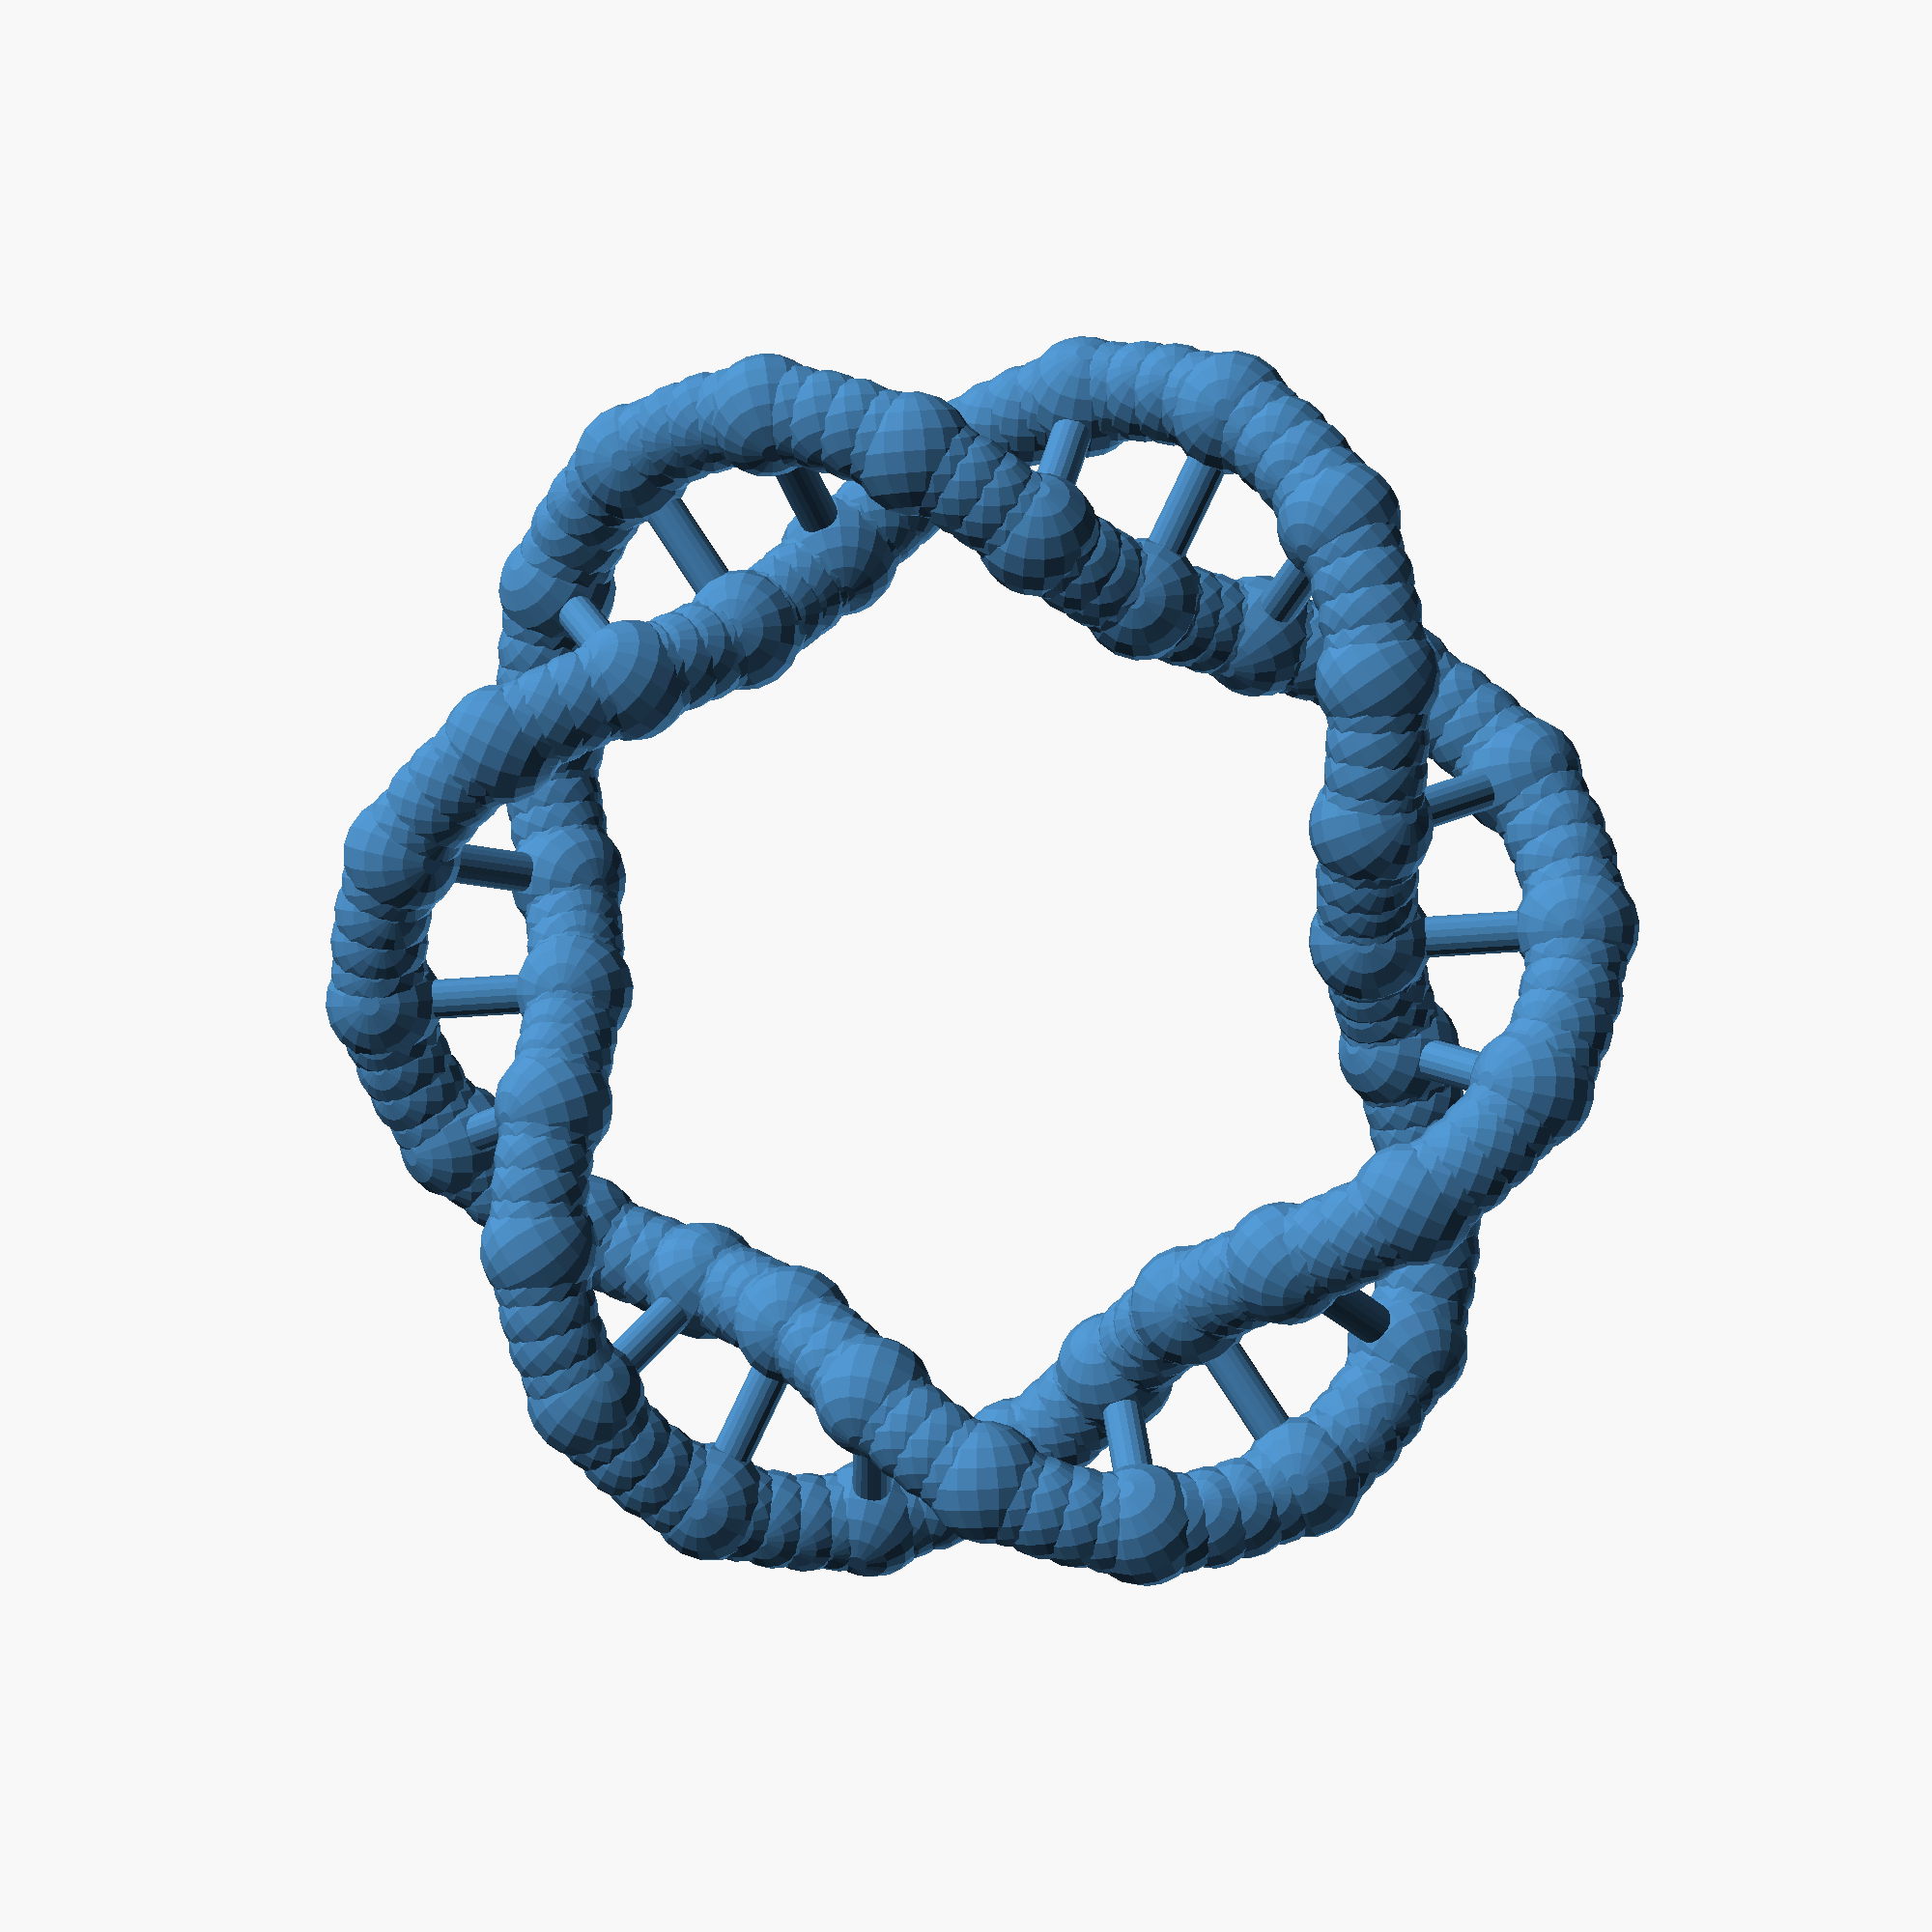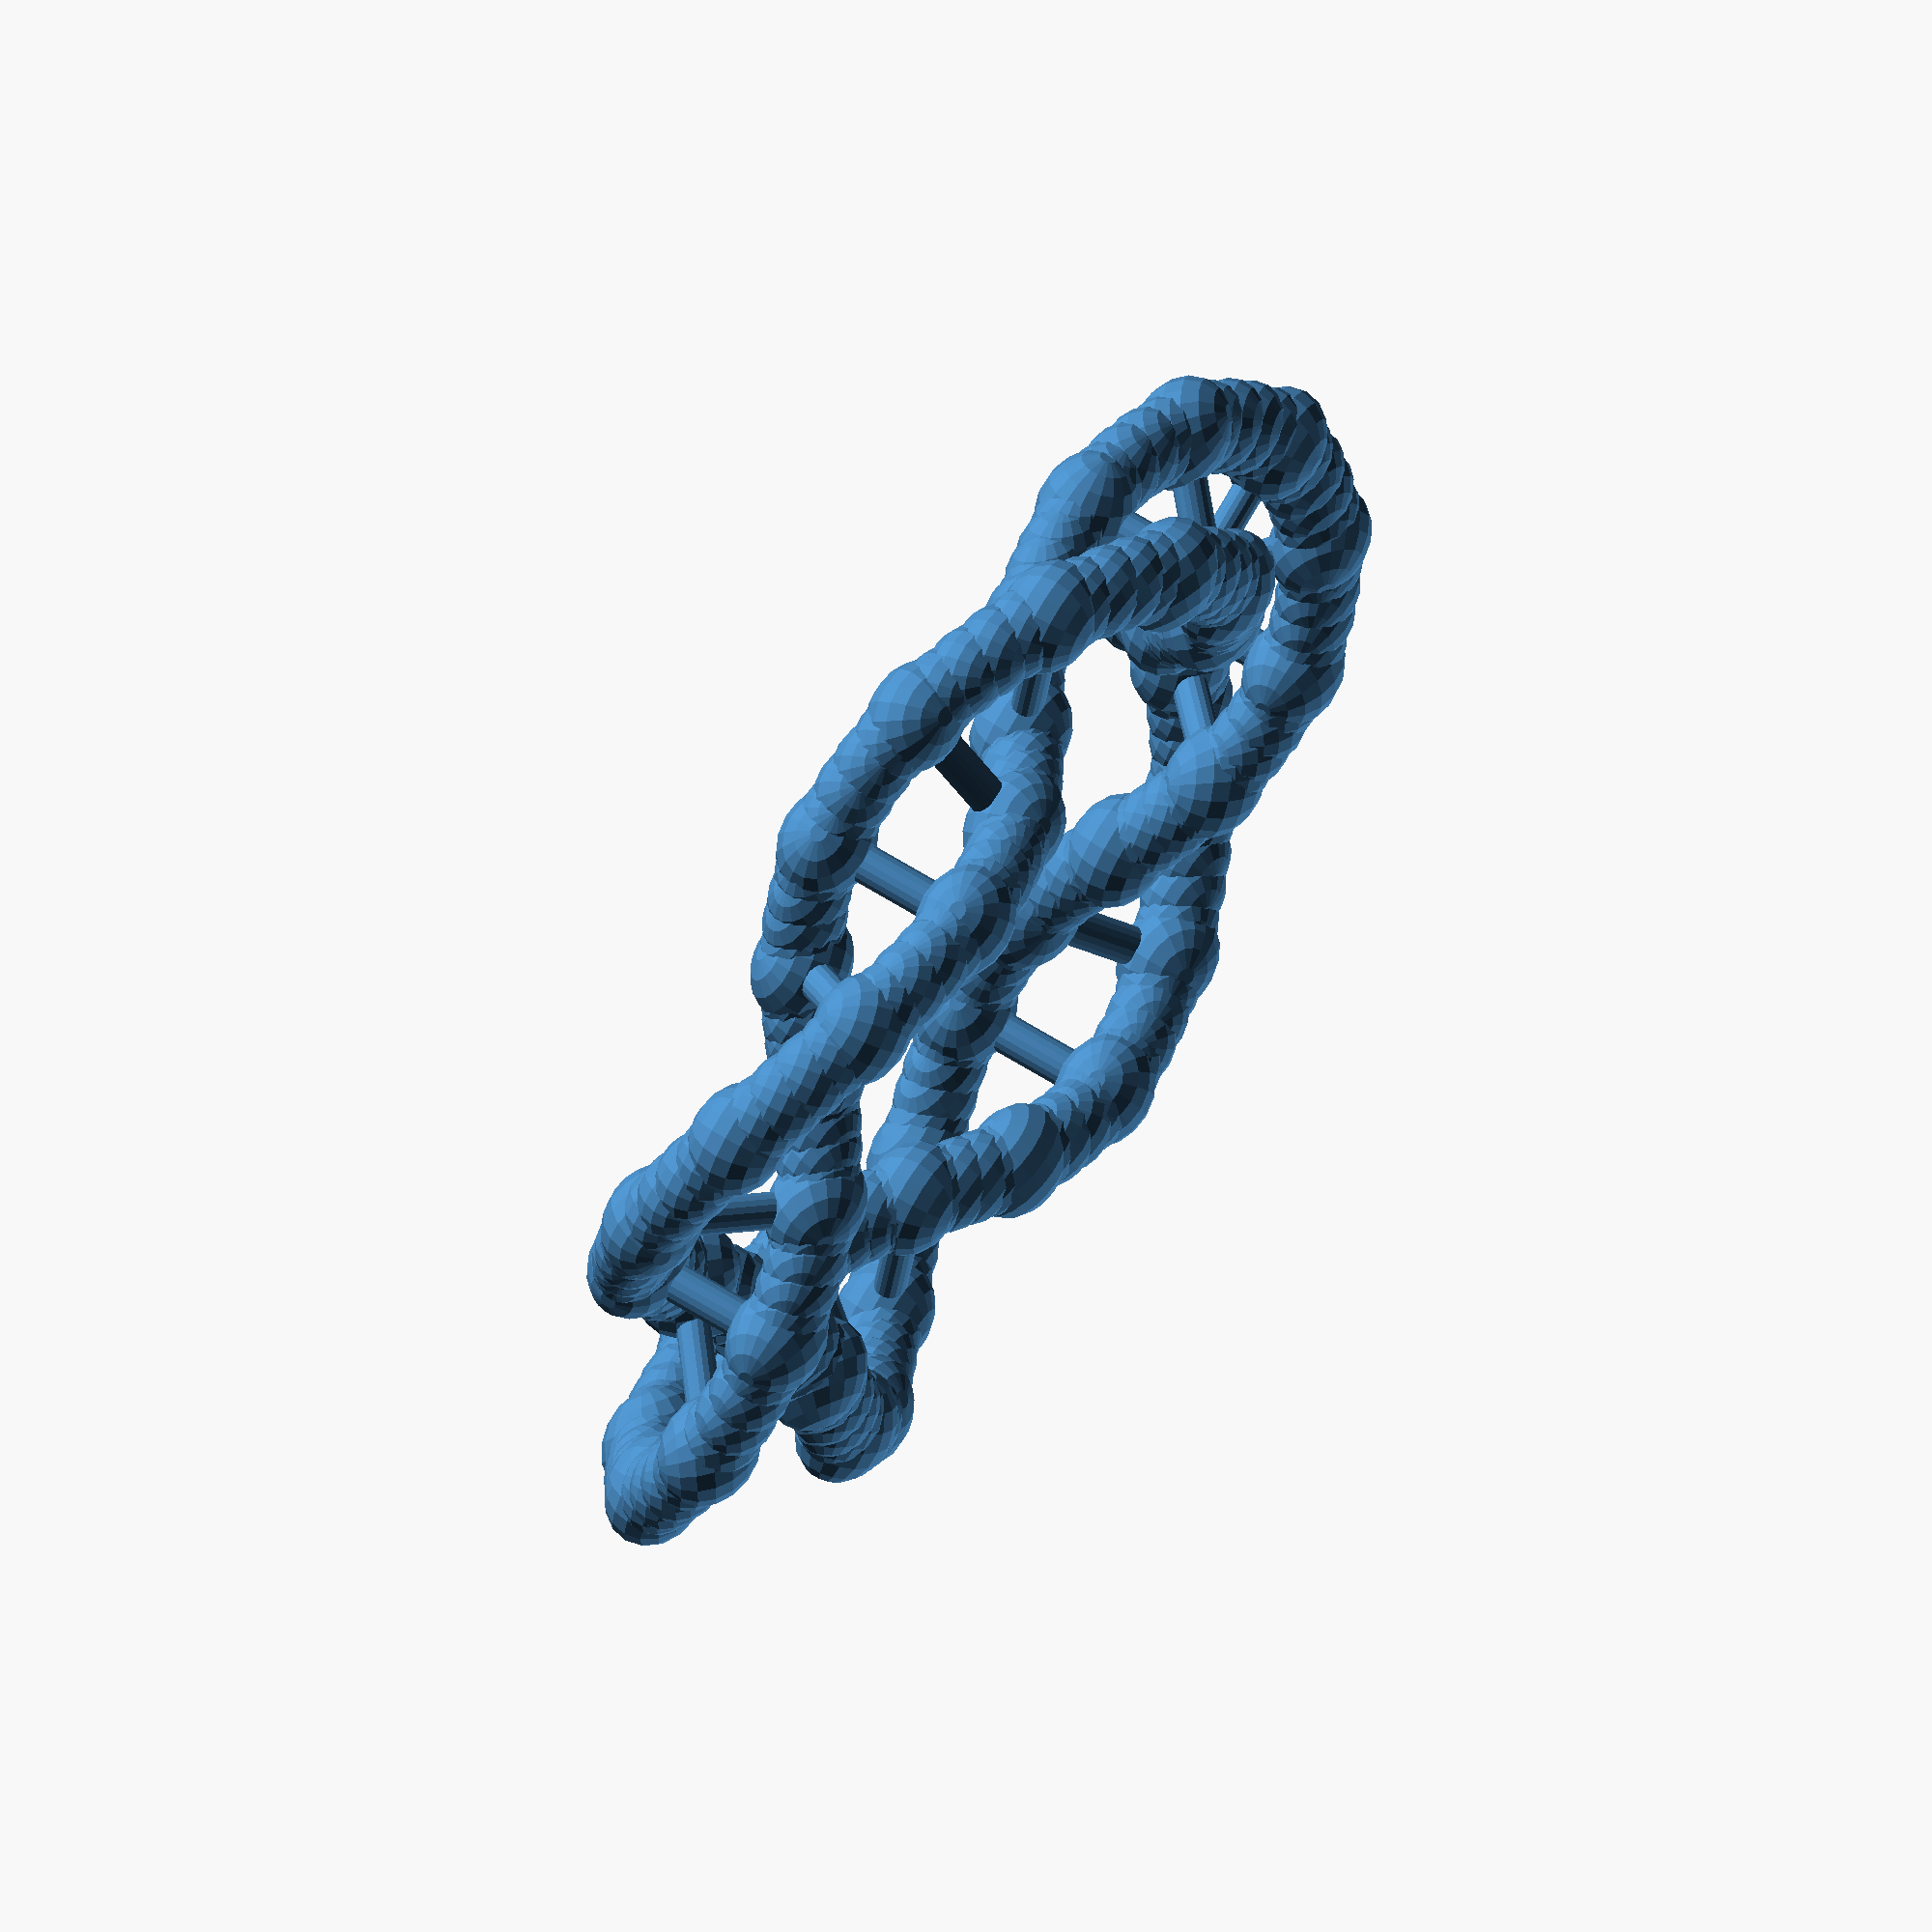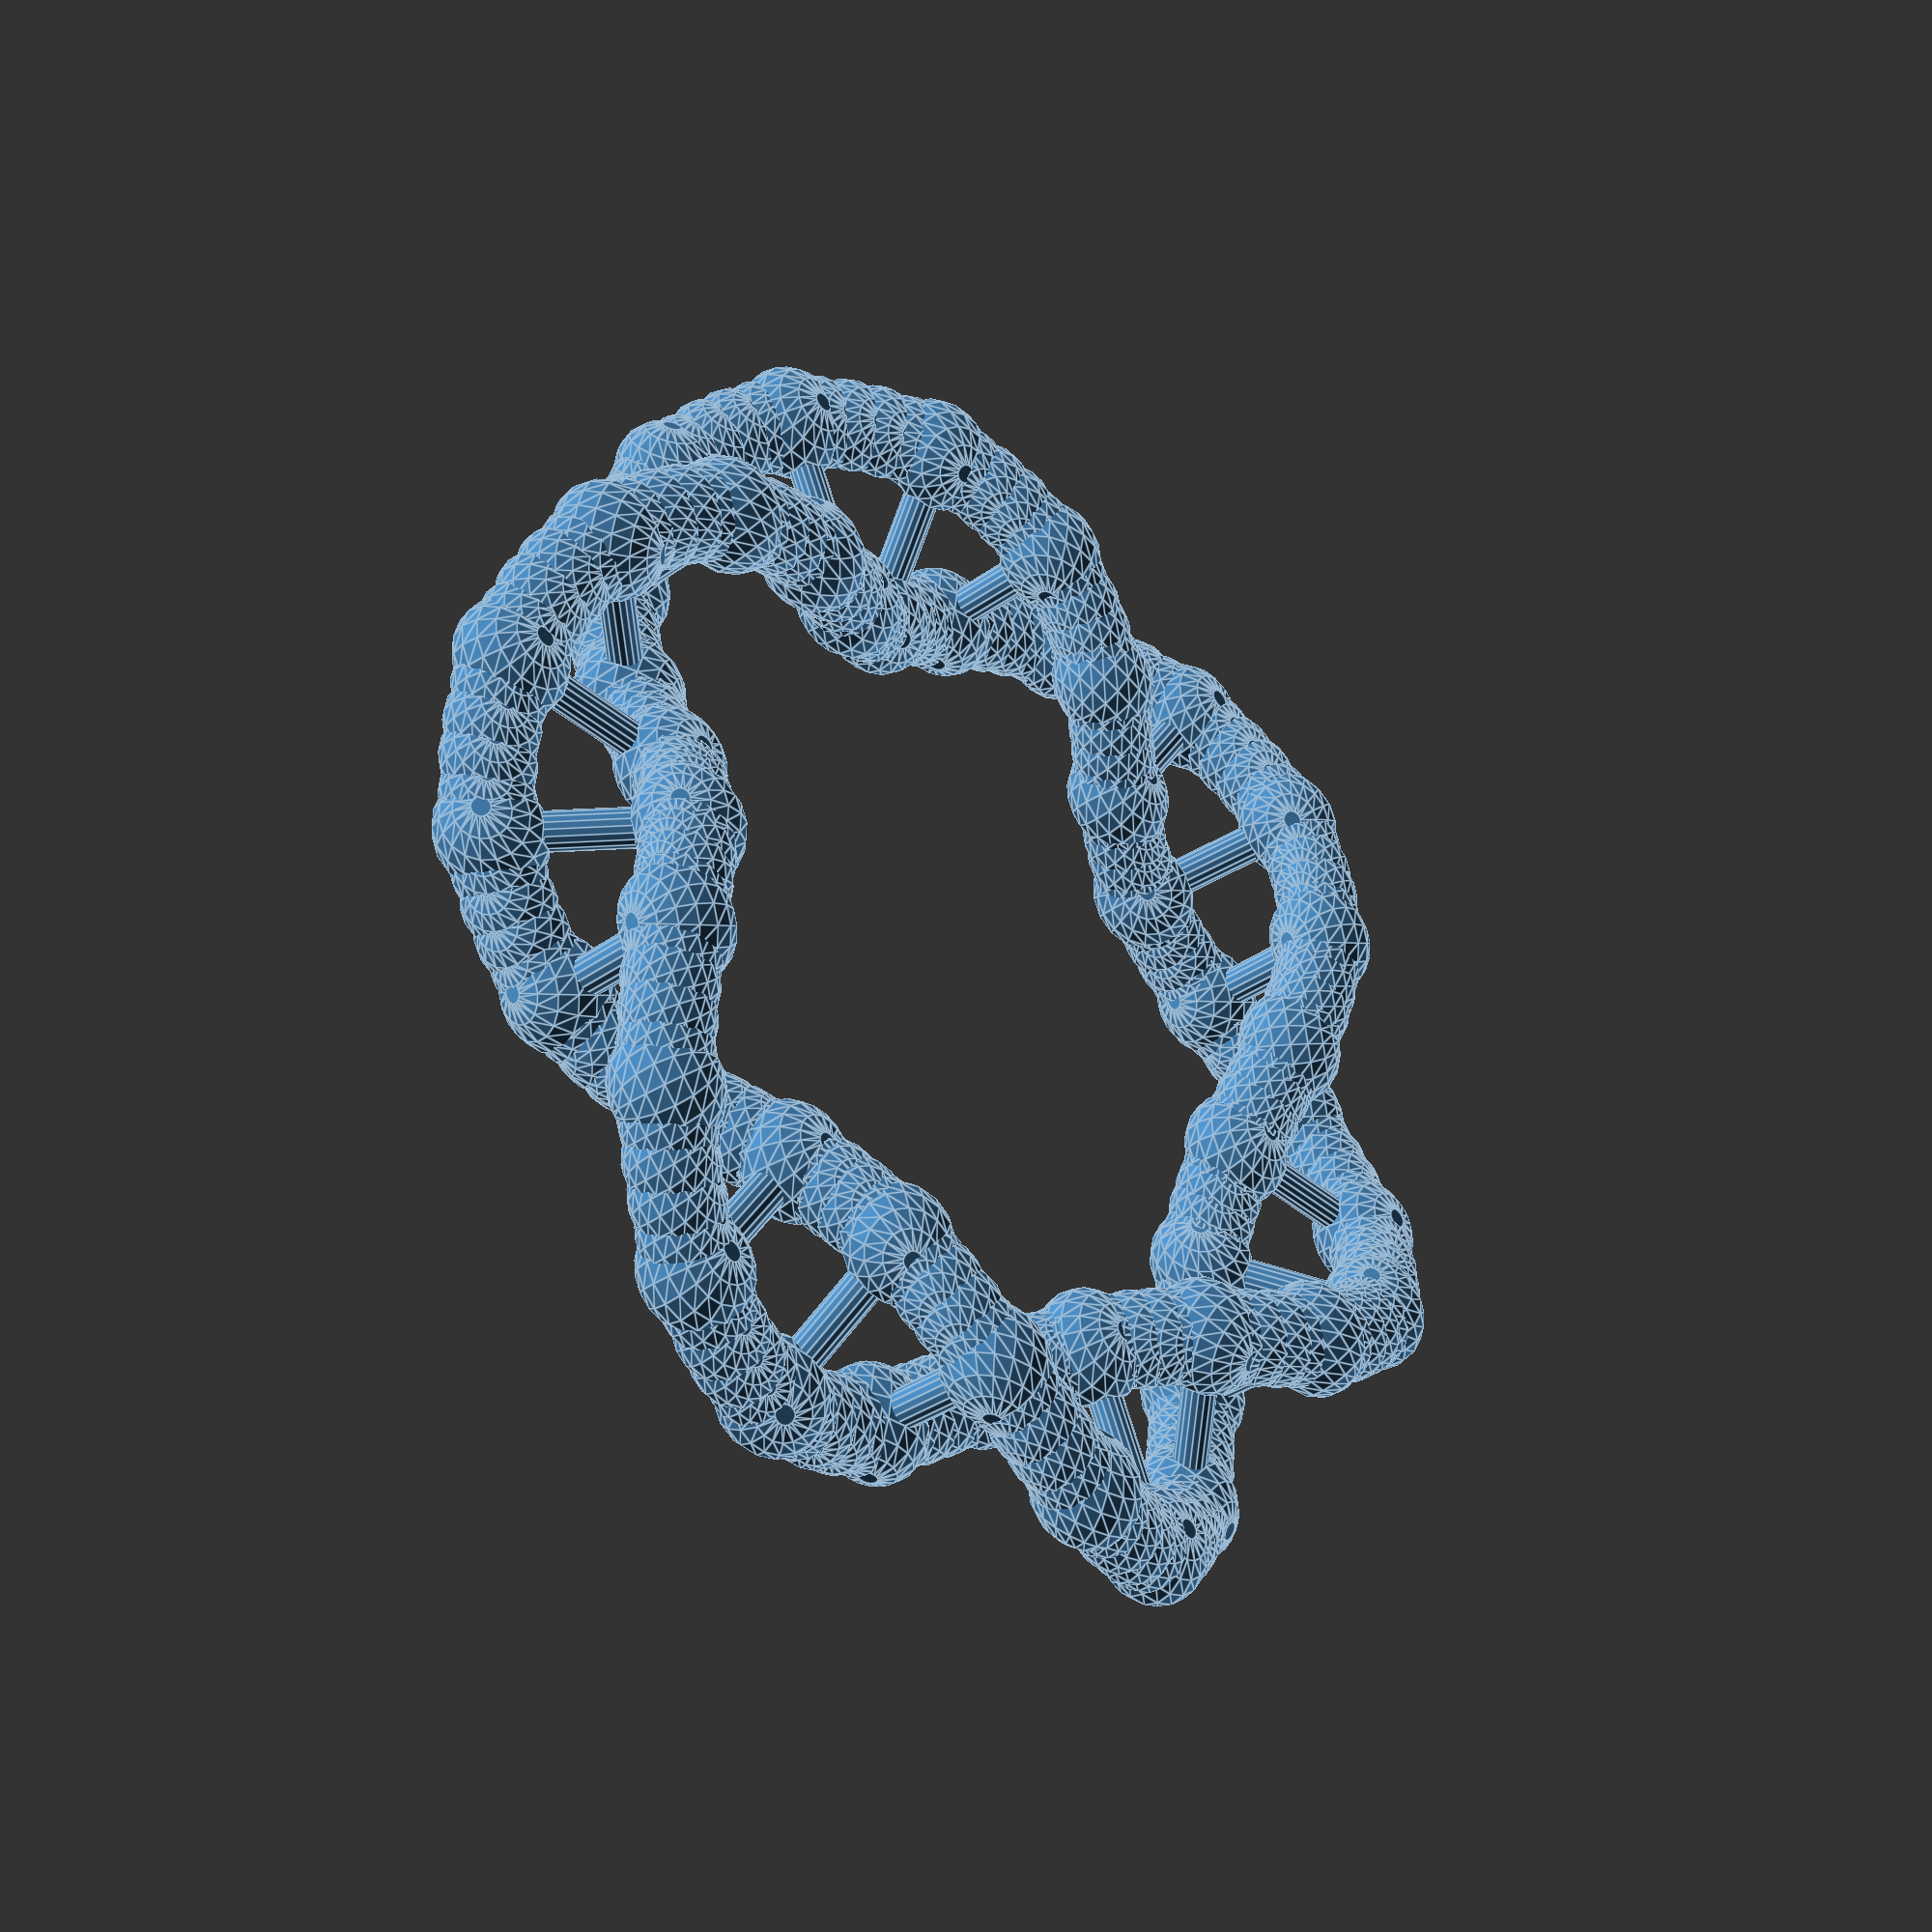
<openscad>
$fn=18;

numOfEl=120;  // number of elements
radius=50;   // main radius
radius1=6;   // radius of linked spheres
radius2=5;   // radius of unlinked spheres
link_length=20;
link_radius=2; 
link_every=5;
twist=3;
flatten=0.8; // normal = 1

scale([1,1,flatten])
color("SteelBlue")
union(){
 
//// sphere in center
// translate([0,0,-4])
 //   sphere(12);  
 
//// base
// translate([0,0,-link_length/2-radius1])
 //  cylinder(h=2,r=radius+radius1, center=0);  

 for (i = [0:1:numOfEl-1]) {
   rotate( [0, 0, i*(360/numOfEl)]) 
    translate([radius,0,0]) 
      if((i/link_every-round(i/link_every))==0) {
        //color("red") 
         DNA_mod(roty= i*twist*(360/numOfEl), radius=radius1, link_radius=link_radius, link_length=link_length, link=true);
      } else {
        // color("blue")
         DNA_mod(roty= i*twist*(360/numOfEl), radius=radius2, link_radius=link_radius, link_length=link_length, link=false);
      }
 }

}

//=================================

module DNA_mod(radius=10, link_radius=3, link_length=50, rotx=0, roty=0, rotz=0, link=true){

 rotate( [rotx, roty, rotz]) 
  union() {

    translate([-1*link_length/2, 0, 0]) 
     sphere(radius);

    translate([link_length/2, 0, 0]) 
     sphere(radius);

    if (link) { 
       translate([-link_length/2, 0, 0]) rotate([0,90,0]) 
        cylinder(h=link_length,r=link_radius, center=0);
    }
  }
}

</openscad>
<views>
elev=357.0 azim=235.9 roll=11.0 proj=p view=wireframe
elev=112.6 azim=15.1 roll=58.2 proj=o view=solid
elev=214.1 azim=64.9 roll=225.7 proj=p view=edges
</views>
